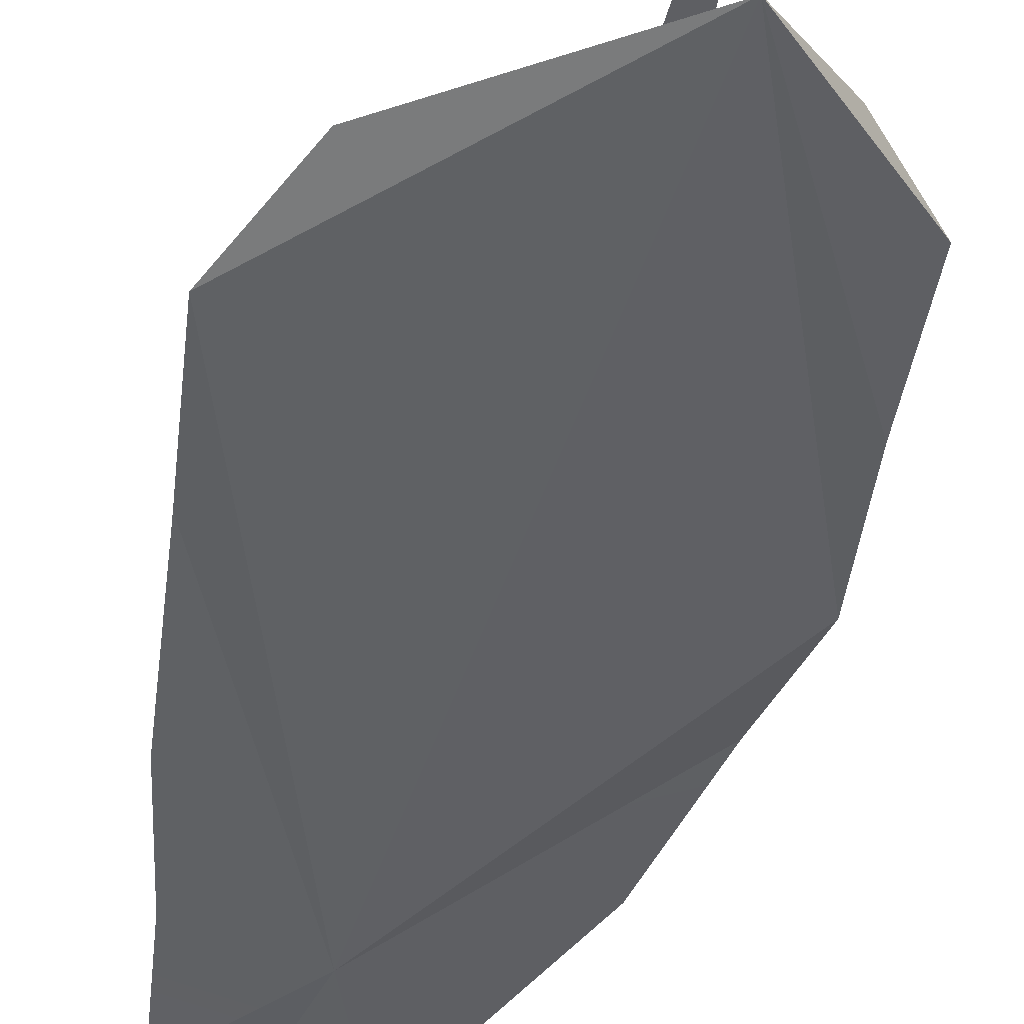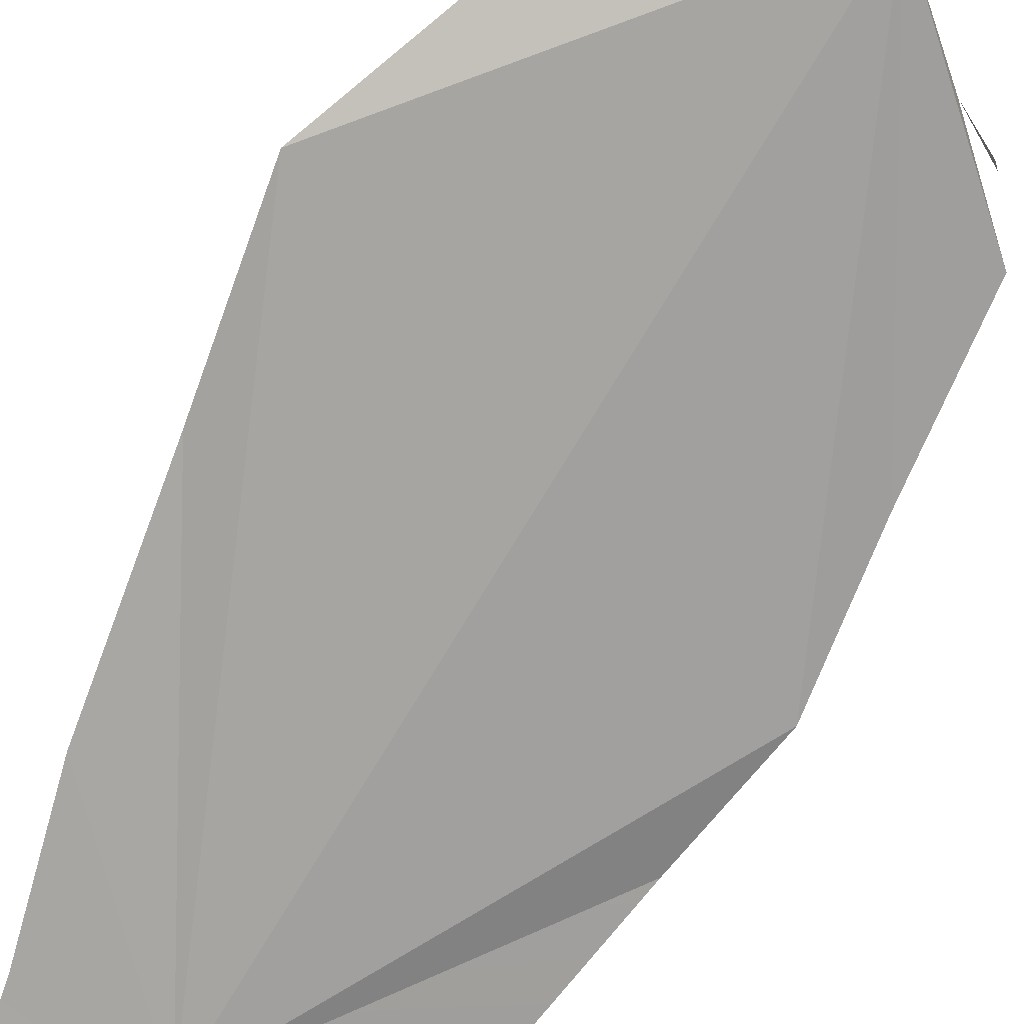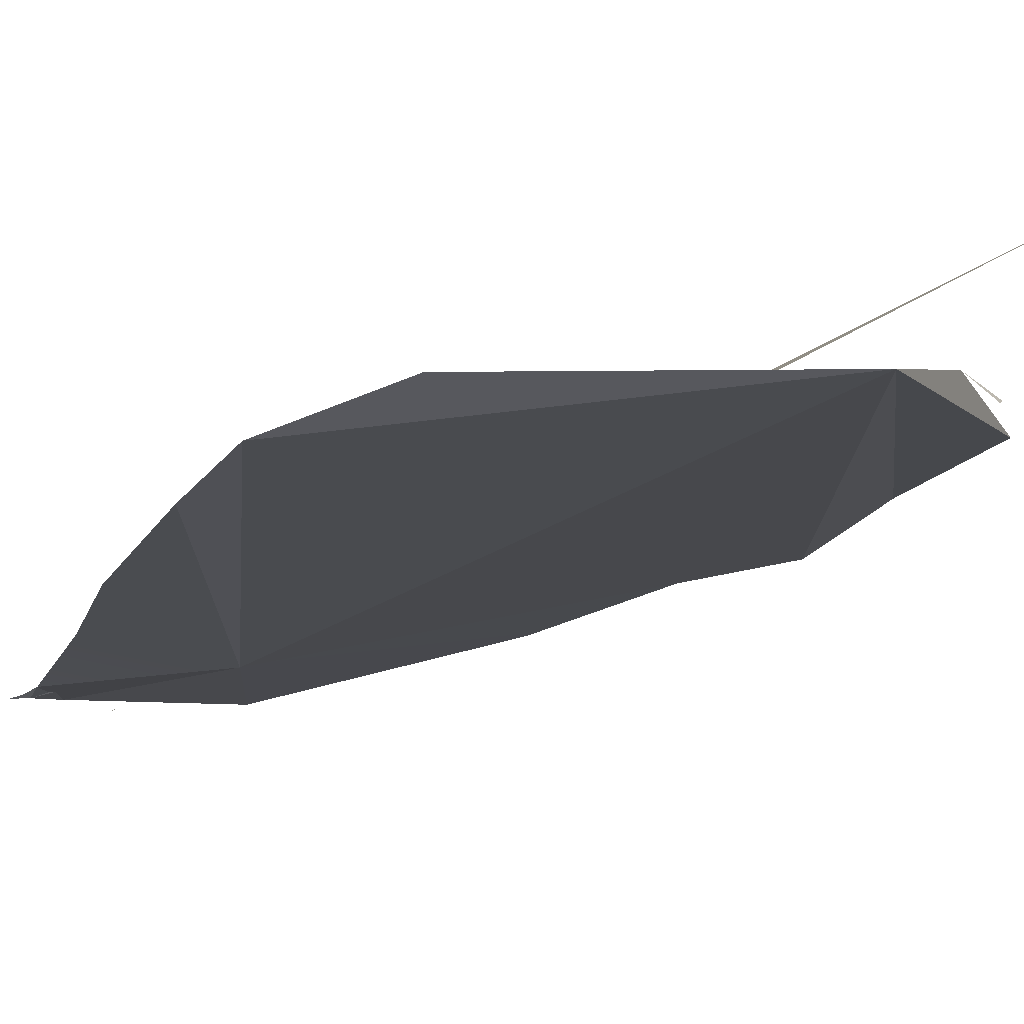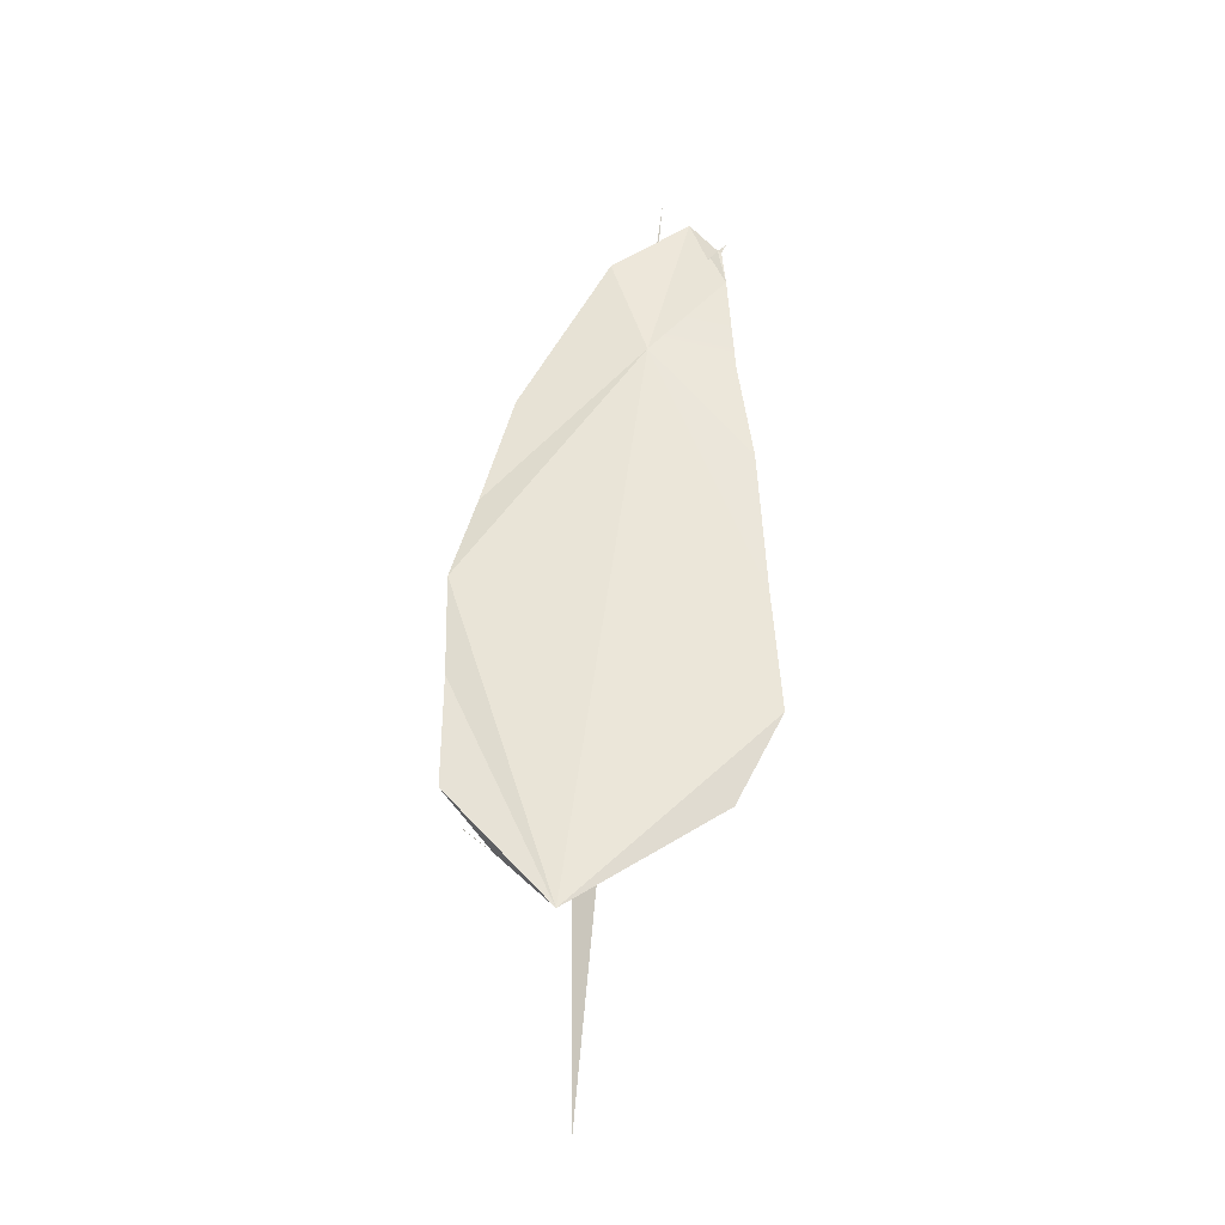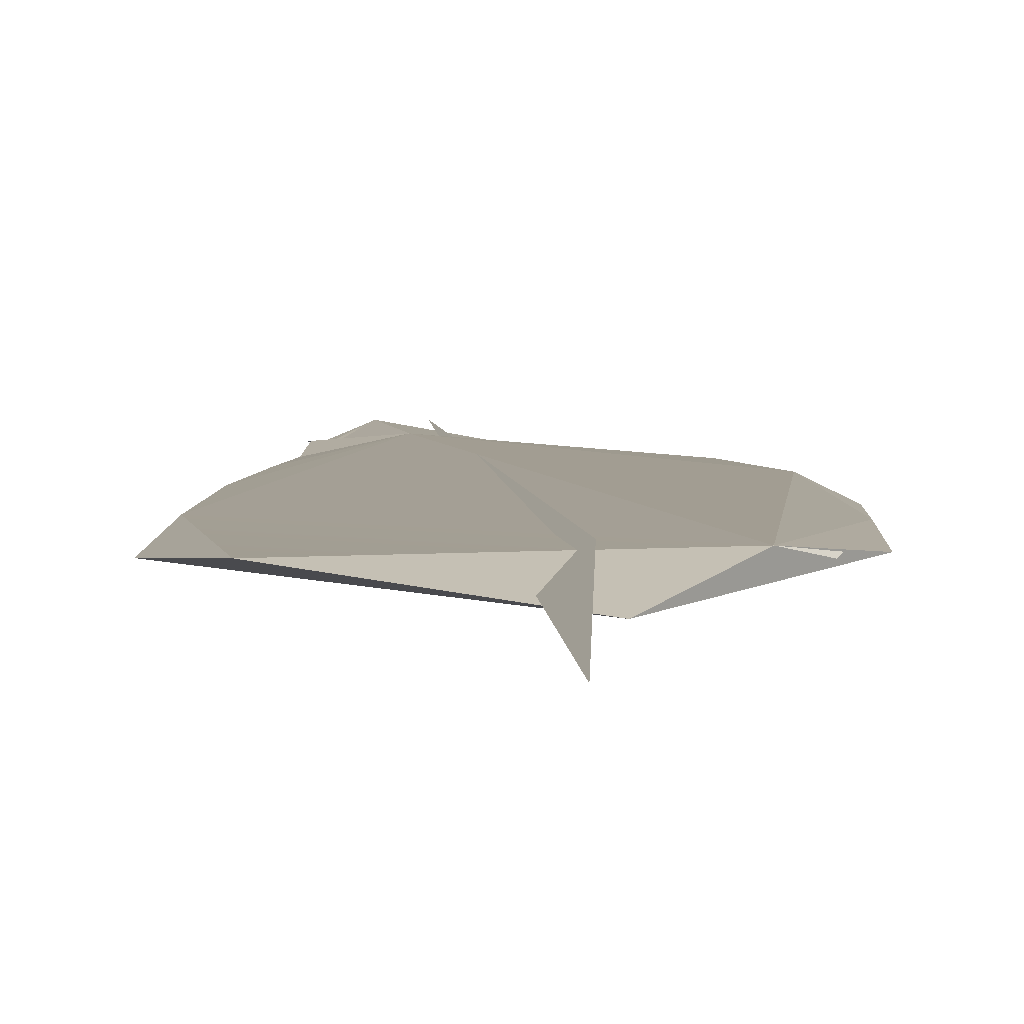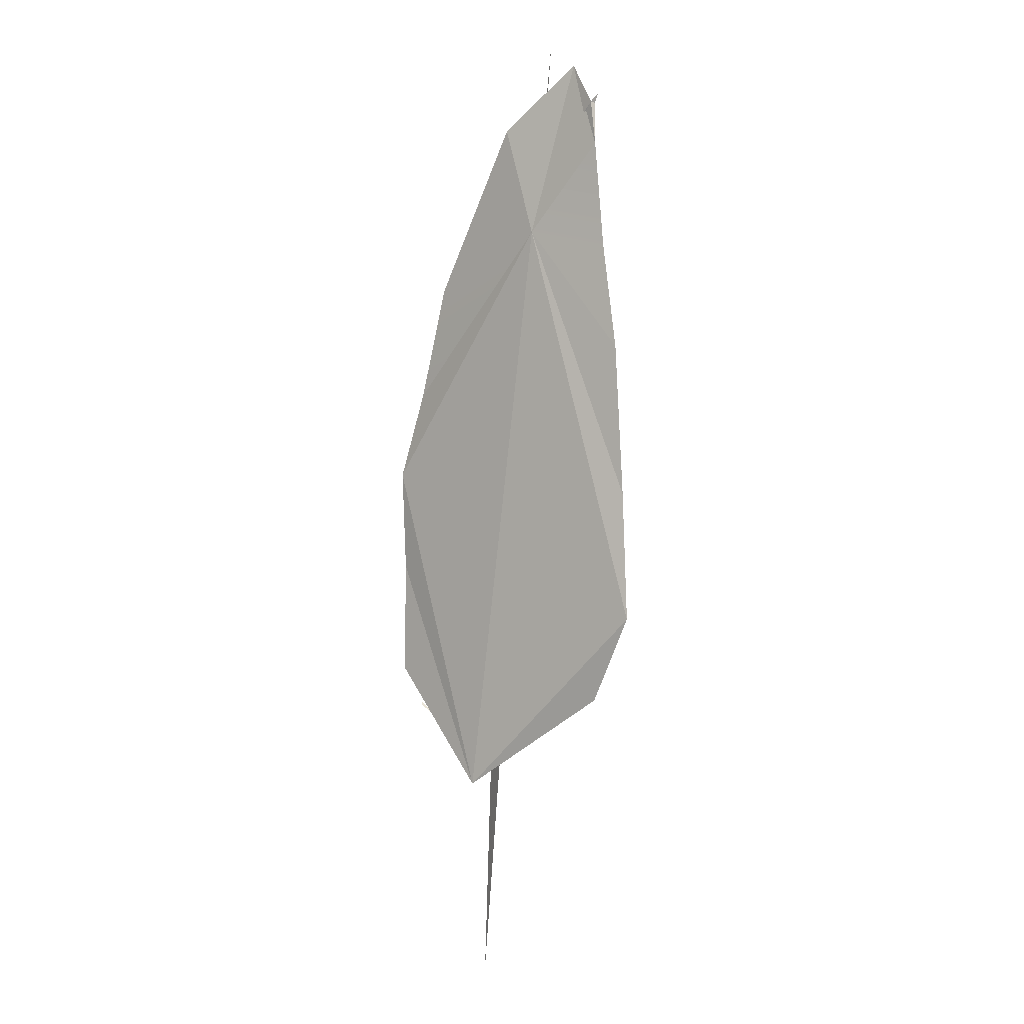
<metadata>
{"format":"obj","ext":"obj","renderer":"f3d","projection":"perspective","resolution":1024,"background":"white","views":[{"elev":-45.5,"azim":170.5,"up":"+Y"},{"elev":-73.3,"azim":156.9,"up":"+Y"},{"elev":-13.5,"azim":160.7,"up":"+Y"},{"elev":-33.0,"azim":0.4,"up":"+Z"},{"elev":5.7,"azim":-179.2,"up":"+Y"},{"elev":0.9,"azim":35.2,"up":"+Z"}]}
</metadata>
<code>
g FeatherPen
v -0.04276 0.005948 0.094
v -0.05761 0.001832 0.1044
v -0.05948 0.003147 0.1069
v 0.08309 -0.005206 0.4975
v 0.0875 -0.0071 0.4705
v 0.06653 0.0001827 0.5231
v -0.07216 0.000633 0.1296
v -0.009421 -0.006367 0.05661
v -0.04276 0.005948 0.094
v 0.08547 -0.004325 0.4964
v 0.0875 -0.0071 0.4705
v 0.08309 -0.005206 0.4975
v -0.05761 0.001832 0.1044
v -0.04276 0.005948 0.094
v -0.05948 0.003147 0.1069
v 0.08841 -0.004753 0.5025
v 0.08309 -0.005206 0.4975
v 0.08547 -0.004325 0.4964
v 0.05361 0.0005062 0.467
v 0.08547 -0.004325 0.4964
v 0.08309 -0.005206 0.4975
v 0.05361 0.0005062 0.467
v 0.08309 -0.005206 0.4975
v 0.06653 0.0001827 0.5231
v 0.08547 -0.004325 0.4964
v 0.08309 -0.005206 0.4975
v 0.08841 -0.004753 0.5025
v 0.05361 0.0005062 0.467
v 0.0875 -0.0071 0.4705
v 0.08547 -0.004325 0.4964
v 0.1054 -0.002793 0.2493
v 0.03965 -0.008087 0.4181
v 0.1006 -0.003874 0.3421
v 0.1006 -0.003874 0.3421
v 0.09185 -0.004374 0.4062
v 0.05361 0.0005062 0.467
v -0.05748 0.002611 0.3158
v 0.03965 -0.008087 0.4181
v -0.07262 -0.001063 0.2617
v 0.0875 -0.0071 0.4705
v 0.03965 -0.008087 0.4181
v 0.06653 0.0001827 0.5231
v 0.01795 -0.005168 0.4857
v 0.05361 0.0005062 0.467
v 0.06653 0.0001827 0.5231
v 0.1054 -0.002793 0.2493
v 0.1104 -0.005595 0.1708
v 0.03965 -0.008087 0.4181
v -0.07216 0.000633 0.1296
v -0.07166 0.001317 0.1991
v -0.009421 -0.006367 0.05661
v -0.009421 -0.006367 0.05661
v 0.08239 0.0002483 0.1174
v -0.04276 0.005948 0.094
v 0.03965 -0.008087 0.4181
v 0.1104 -0.005595 0.1708
v -0.009421 -0.006367 0.05661
v -0.04276 0.005948 0.094
v -0.05748 0.002611 0.3158
v -0.07166 0.001317 0.1991
v 0.03965 -0.008087 0.4181
v 0.01795 -0.005168 0.4857
v 0.06653 0.0001827 0.5231
v 0.1006 -0.003874 0.3421
v 0.05361 0.0005062 0.467
v 0.1054 -0.002793 0.2493
v 0.05361 0.0005062 0.467
v 0.09185 -0.004374 0.4062
v 0.0875 -0.0071 0.4705
v -0.04276 0.005948 0.094
v 0.05361 0.0005062 0.467
v -0.05748 0.002611 0.3158
v -0.05748 0.002611 0.3158
v 0.05361 0.0005062 0.467
v -0.03763 0.0001833 0.3852
v -0.009421 -0.006367 0.05661
v -0.07262 -0.001063 0.2617
v 0.03965 -0.008087 0.4181
v 0.01795 -0.005168 0.4857
v -0.03763 0.0001833 0.3852
v 0.05361 0.0005062 0.467
v -0.07262 -0.001063 0.2617
v -0.009421 -0.006367 0.05661
v -0.07166 0.001317 0.1991
v -0.07262 -0.001063 0.2617
v -0.07166 0.001317 0.1991
v -0.05748 0.002611 0.3158
v -0.009421 -0.006367 0.05661
v 0.1104 -0.005595 0.1708
v 0.08239 0.0002483 0.1174
v 0.1054 -0.002793 0.2493
v 0.08239 0.0002483 0.1174
v 0.1104 -0.005595 0.1708
v -0.07166 0.001317 0.1991
v -0.07216 0.000633 0.1296
v -0.04276 0.005948 0.094
v -0.0003972 -0.004309 -0.06329
v -0.002251 0.006555 0.1019
v 0.04989 -0.0009036 0.5376
v 0.04989 -0.0009036 0.5376
v -0.002251 0.006555 0.1019
v -0.0003972 -0.004309 -0.06329
v 0.01795 -0.005168 0.4857
v 0.03965 -0.008087 0.4181
v -0.03763 0.0001833 0.3852
v -0.05748 0.002611 0.3158
v 0.09185 -0.004374 0.4062
v 0.1006 -0.003874 0.3421
v 0.03965 -0.008087 0.4181
v 0.0875 -0.0071 0.4705
v -0.04276 0.005948 0.094
v 0.1054 -0.002793 0.2493
v 0.05361 0.0005062 0.467
v 0.08239 0.0002483 0.1174
g FeatherPen_0
f 3 2 1
f 6 5 4
f 9 8 7
f 12 11 10
f 15 14 13
f 18 17 16
f 21 20 19
f 24 23 22
f 27 26 25
f 30 29 28
f 33 32 31
f 36 35 34
f 39 38 37
f 42 41 40
f 45 44 43
f 48 47 46
f 51 50 49
f 54 53 52
f 57 56 55
f 60 59 58
f 63 62 61
f 66 65 64
f 69 68 67
f 72 71 70
f 75 74 73
f 78 77 76
f 81 80 79
f 84 83 82
f 87 86 85
f 90 89 88
f 93 92 91
f 96 95 94
f 99 98 97
f 102 101 100
f 105 104 103
f 106 104 105
f 109 108 107
f 110 109 107
f 113 112 111
f 111 112 114

</code>
